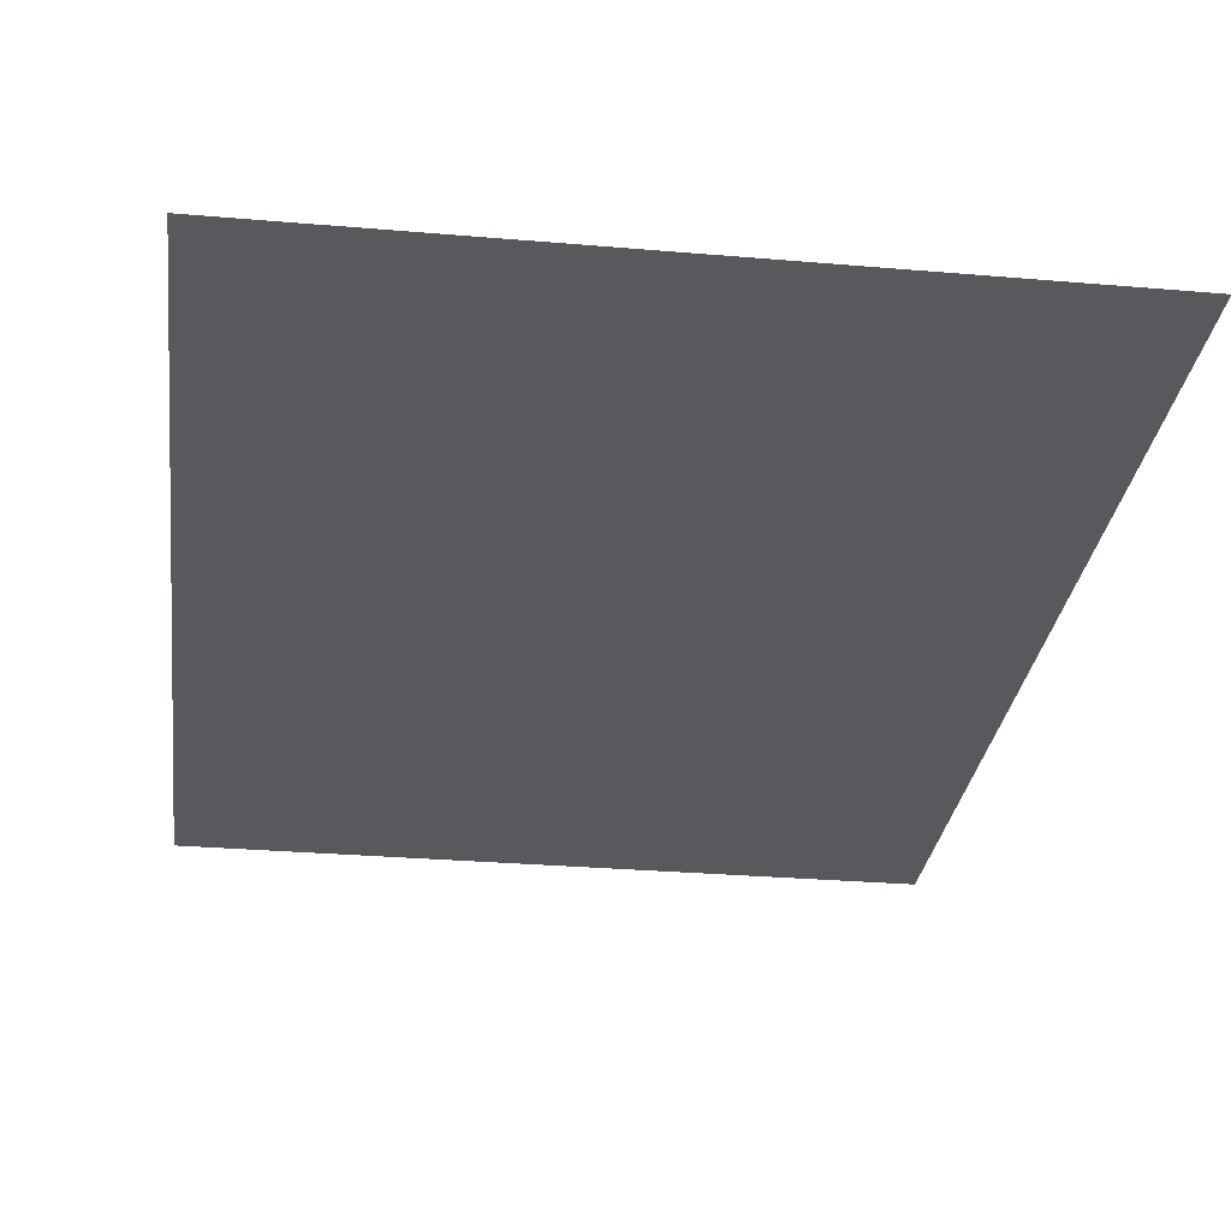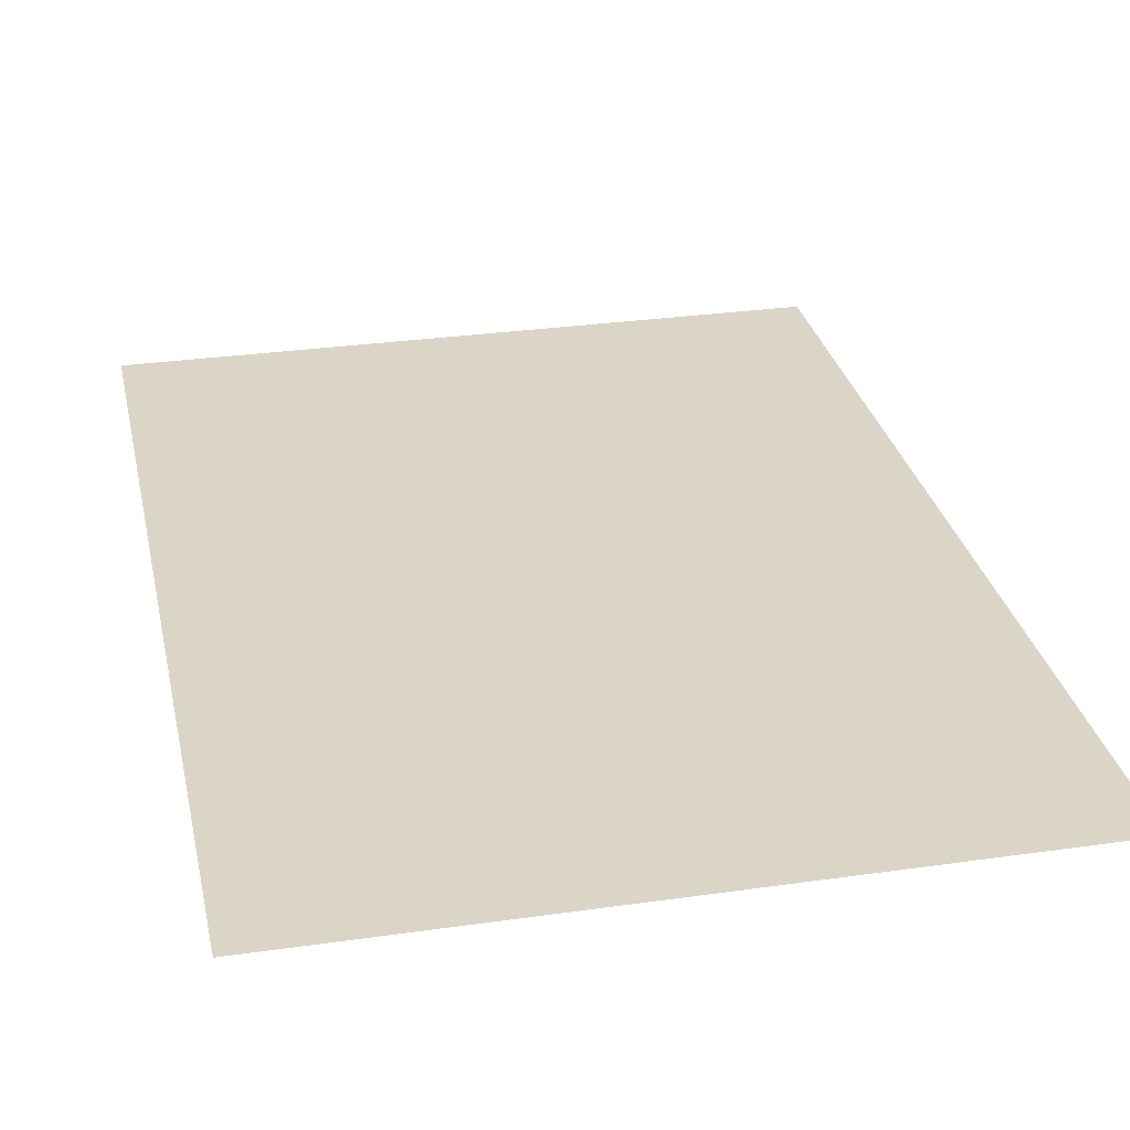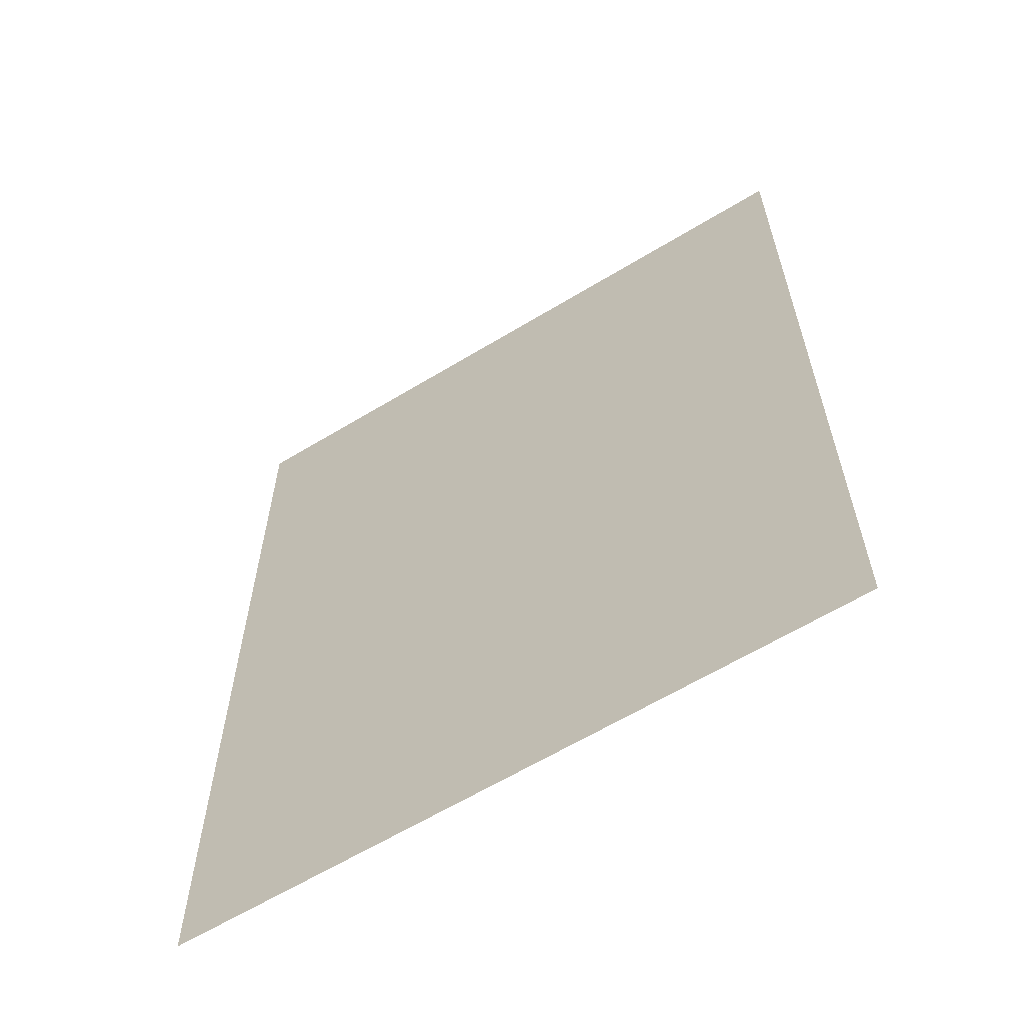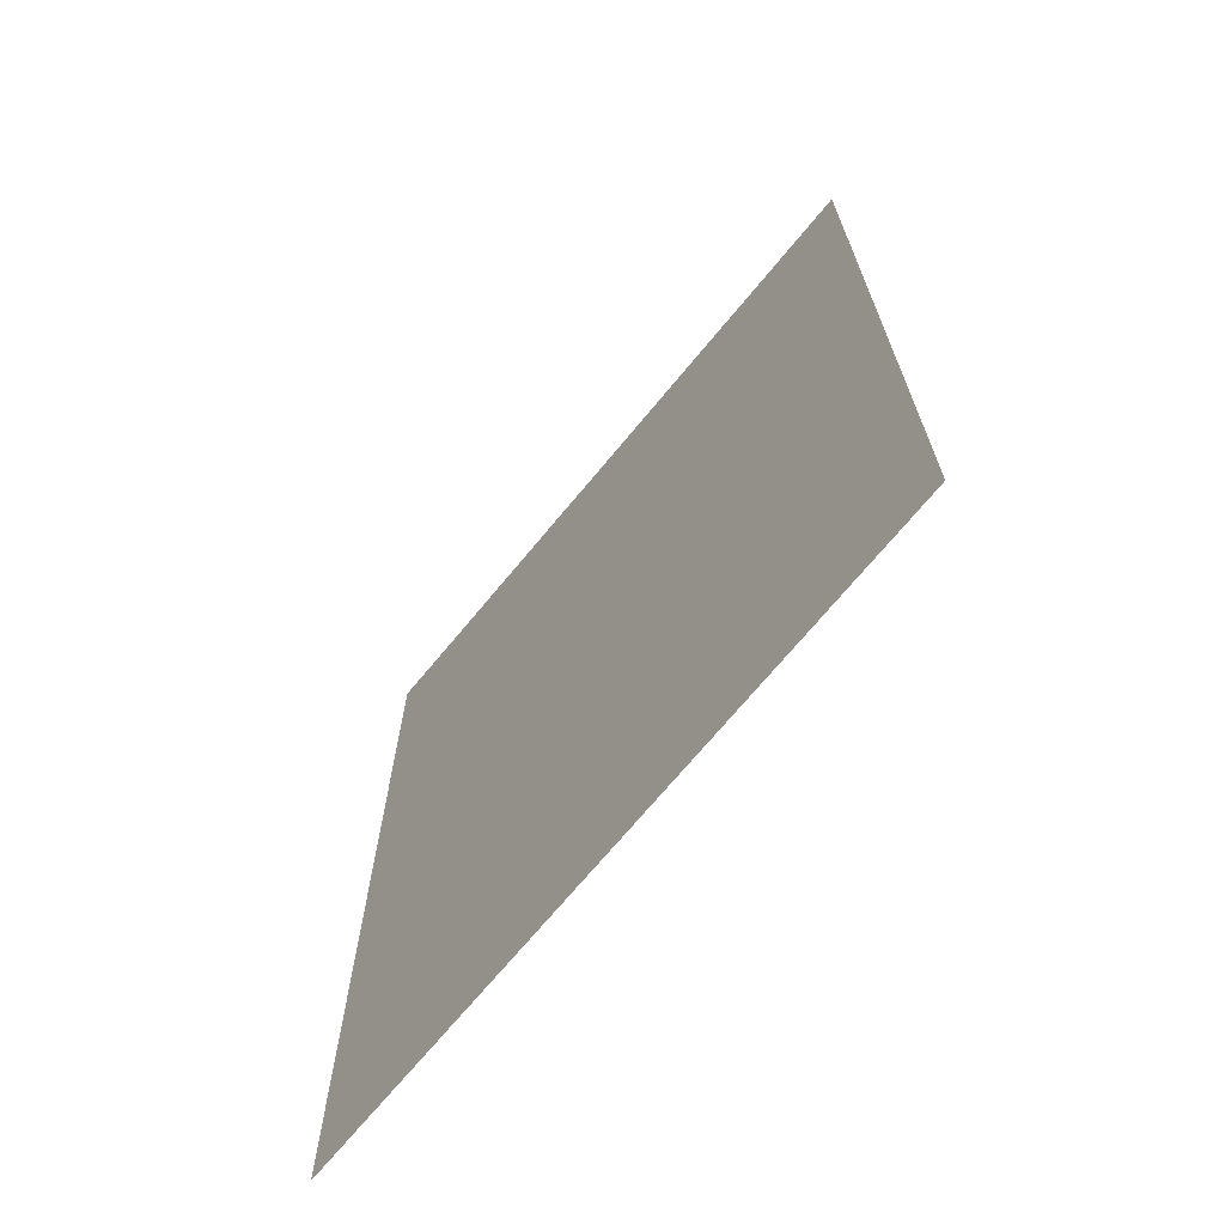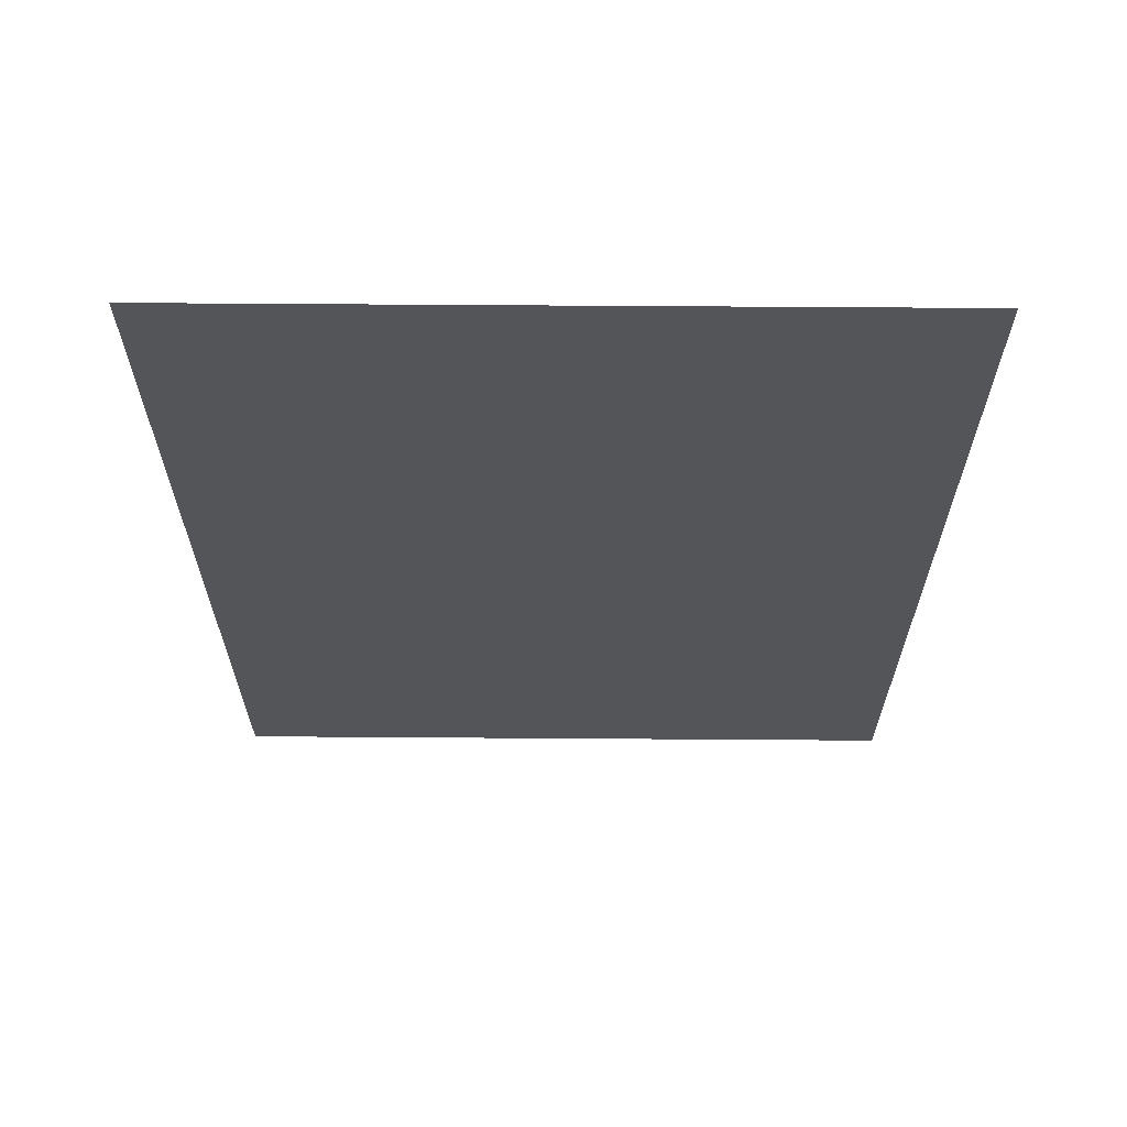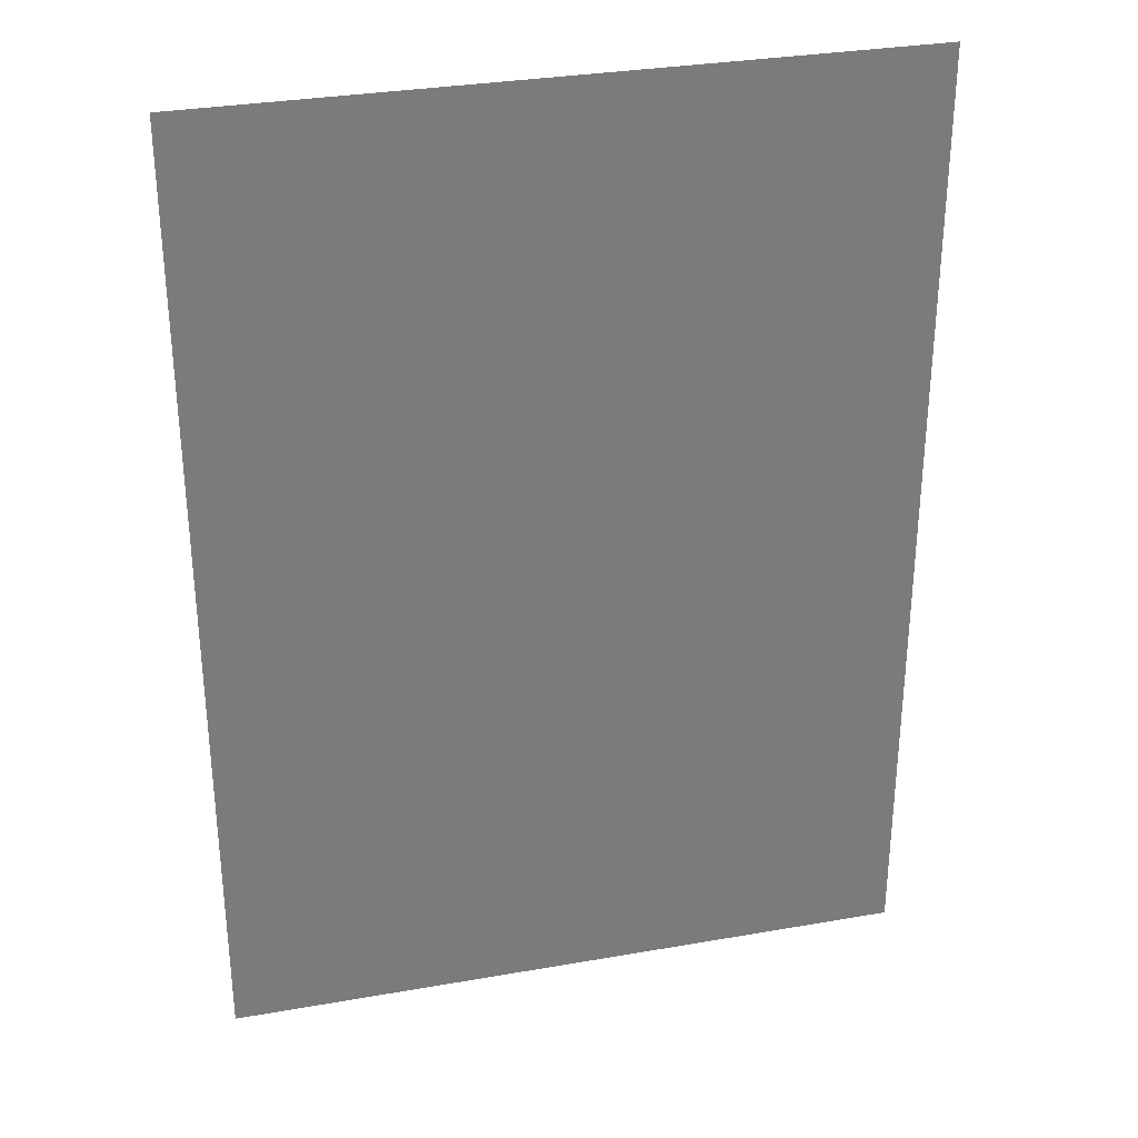
<metadata>
{"format":"obj","ext":"obj","renderer":"f3d","projection":"perspective","resolution":1024,"background":"white","views":[{"elev":-29.1,"azim":172.7,"up":"+Z"},{"elev":29.5,"azim":-11.9,"up":"+Z"},{"elev":-62.5,"azim":31.6,"up":"+Y"},{"elev":-70.1,"azim":-129.5,"up":"+Y"},{"elev":65.9,"azim":-179.6,"up":"+Y"},{"elev":31.7,"azim":166.1,"up":"+Y"}]}
</metadata>
<code>
o mesh52/mesh52-geometry#mesh52-geometry
v 0.1927 0.4023 0.4714
v 0.5816 -0.1384 0.4714
v 0.1927 -0.1384 0.4714
v 0.5816 0.4023 0.4714
f 1 2 3
f 2 1 4
f 3 2 1
f 4 1 2

</code>
